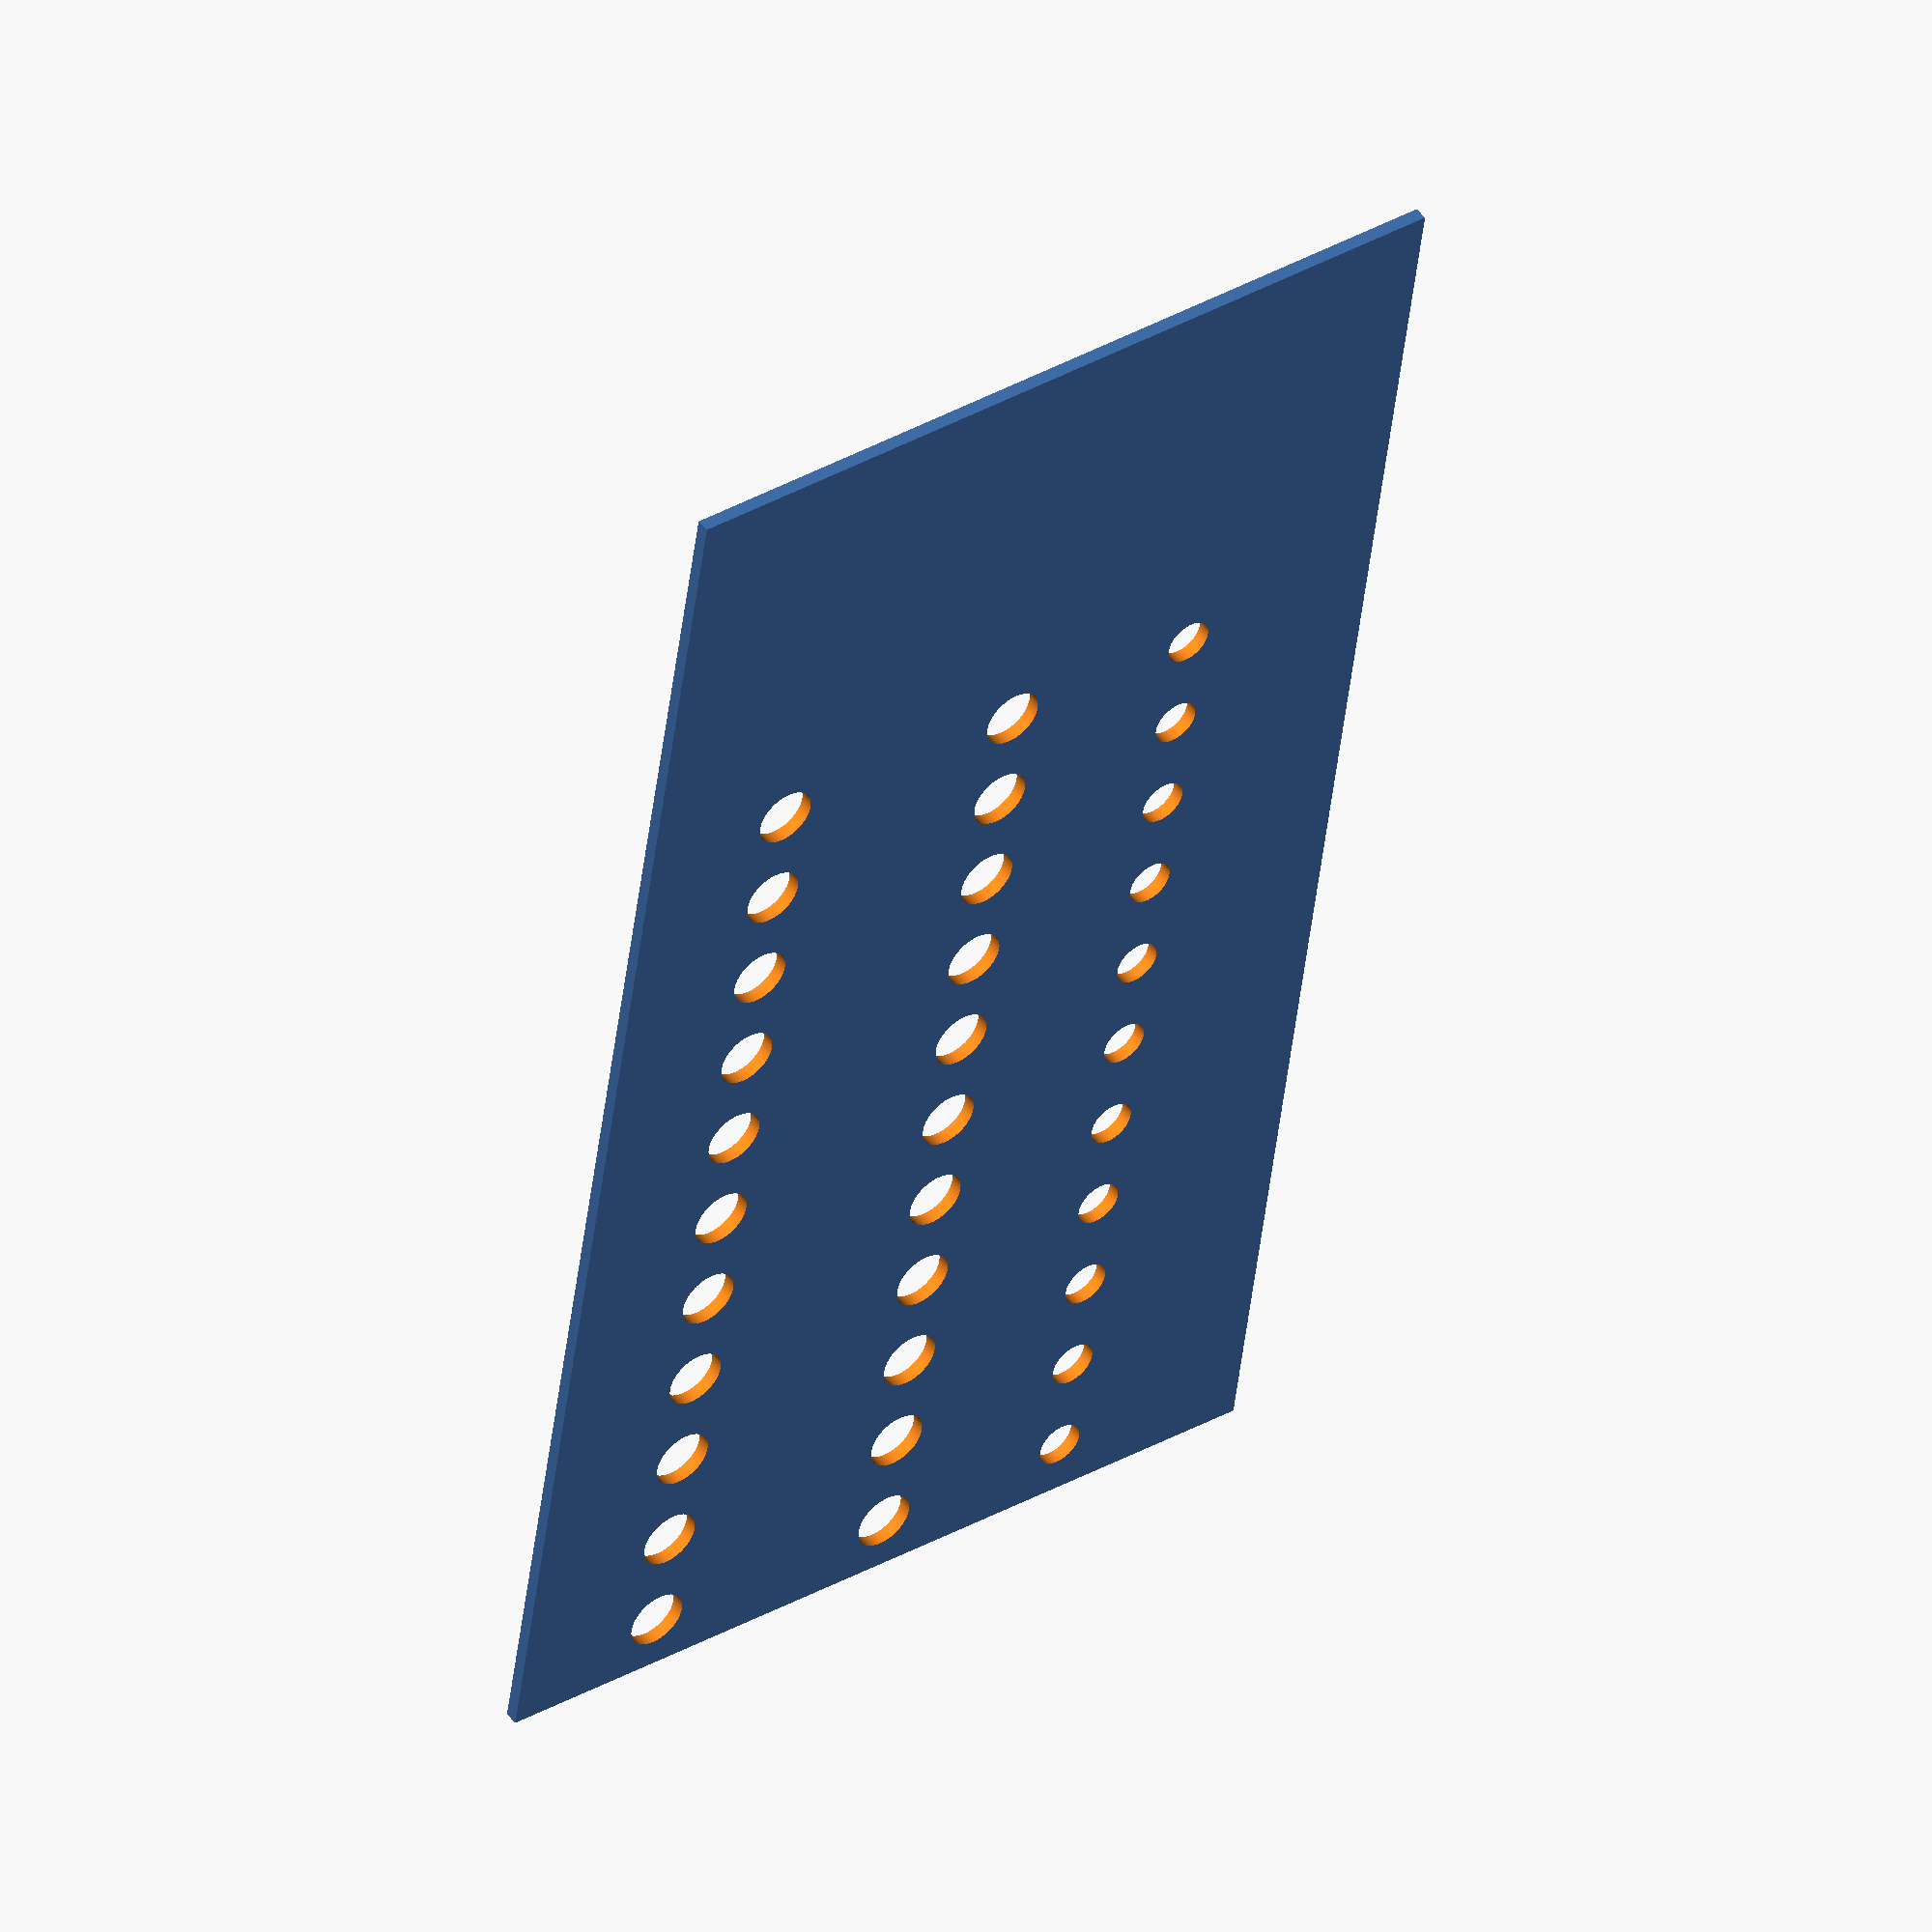
<openscad>
/* [panMonoChannel] */
pmcWidth = 16;
pmcNumber = 10;

/* [mainNoFx] */
mnfWidth = 30;
mnfNumber = 1;
mnfPos = "R"; // [R:Right, L:Left]

/* [General] */
panelOuterHeight =128.5;
hp=5.08;
potHolesize = 9;
connHolesize = 7;
thickness = 2;
spacing = 1;


panel();

module panel(){
    w = pmcWidth*(pmcNumber+1) + mnfWidth*(mnfNumber+1) + spacing*2;
    echo(str("Panel width: ", w));
    difference() {
        cube(size=[w,panelOuterHeight, thickness], center=false);
        translate([pmcWidth/2+spacing, 24, 0]) {
            panMonoChannels();
        }
    }
}

module panMonoChannels(){
    for (i=[0:pmcNumber]) {
        translate([i*pmcWidth,0, 0]) {
            panMonoChannel();
        }
    }
}

module panMonoChannel(){
    hole(potHolesize);
    translate([0,40.64, 0]) {
        hole(potHolesize);
    }
    translate([0,31.47+40.64, 0]) {
        hole(connHolesize);
    }
}


module hole(diameter){
    cylinder(h=thickness*3, d=diameter,center=true,$fn=180);
}
</openscad>
<views>
elev=311.2 azim=261.8 roll=143.7 proj=o view=solid
</views>
